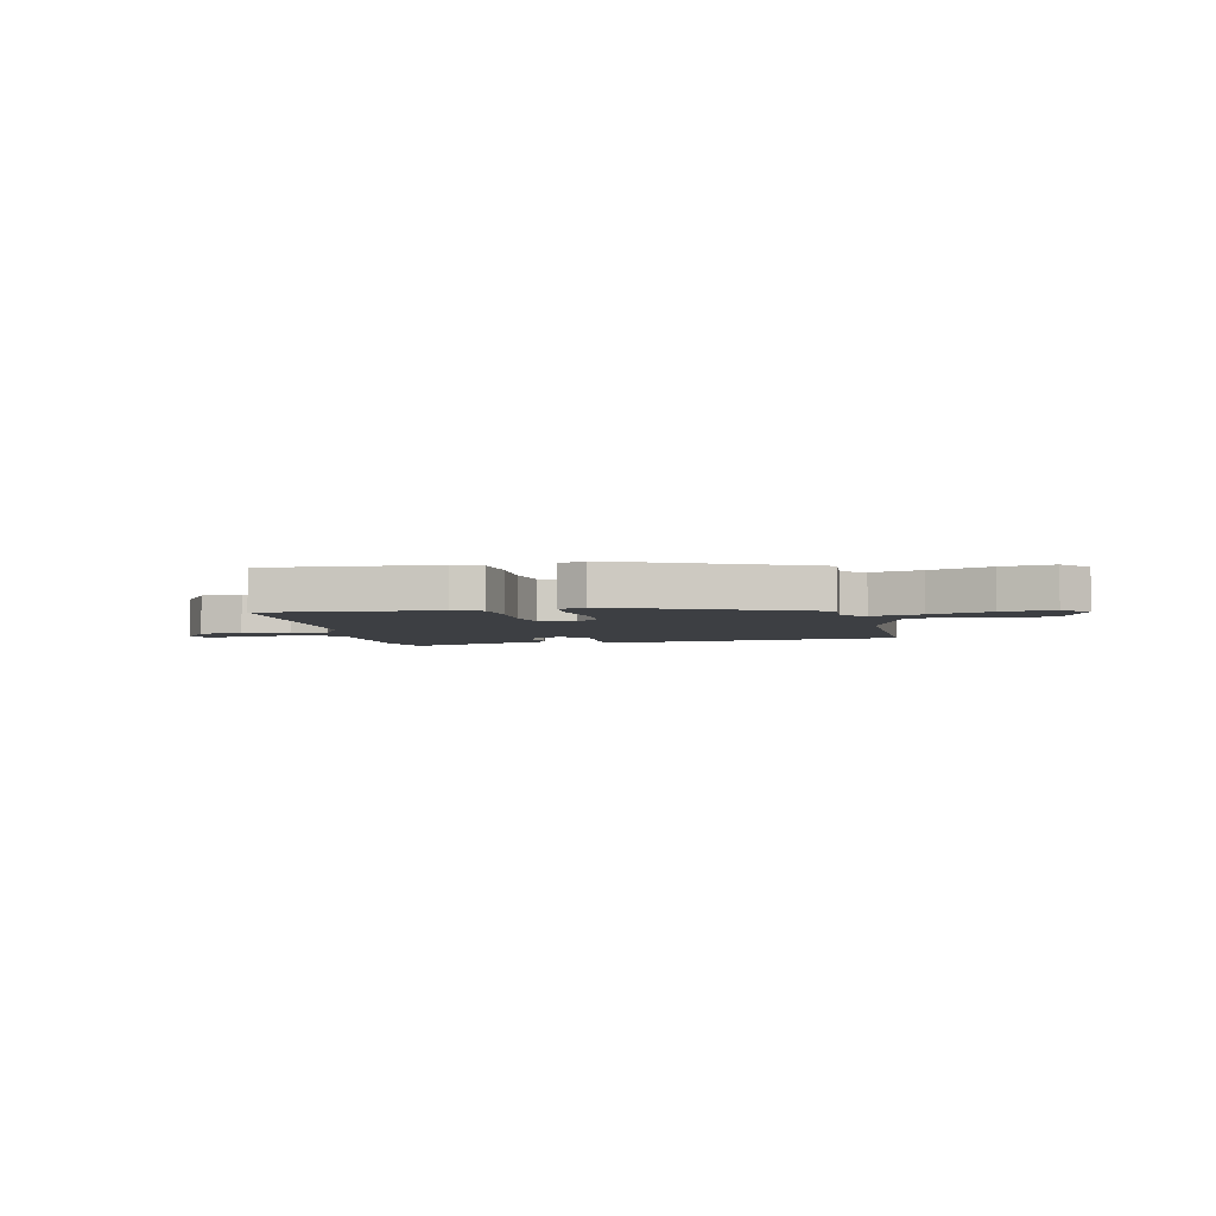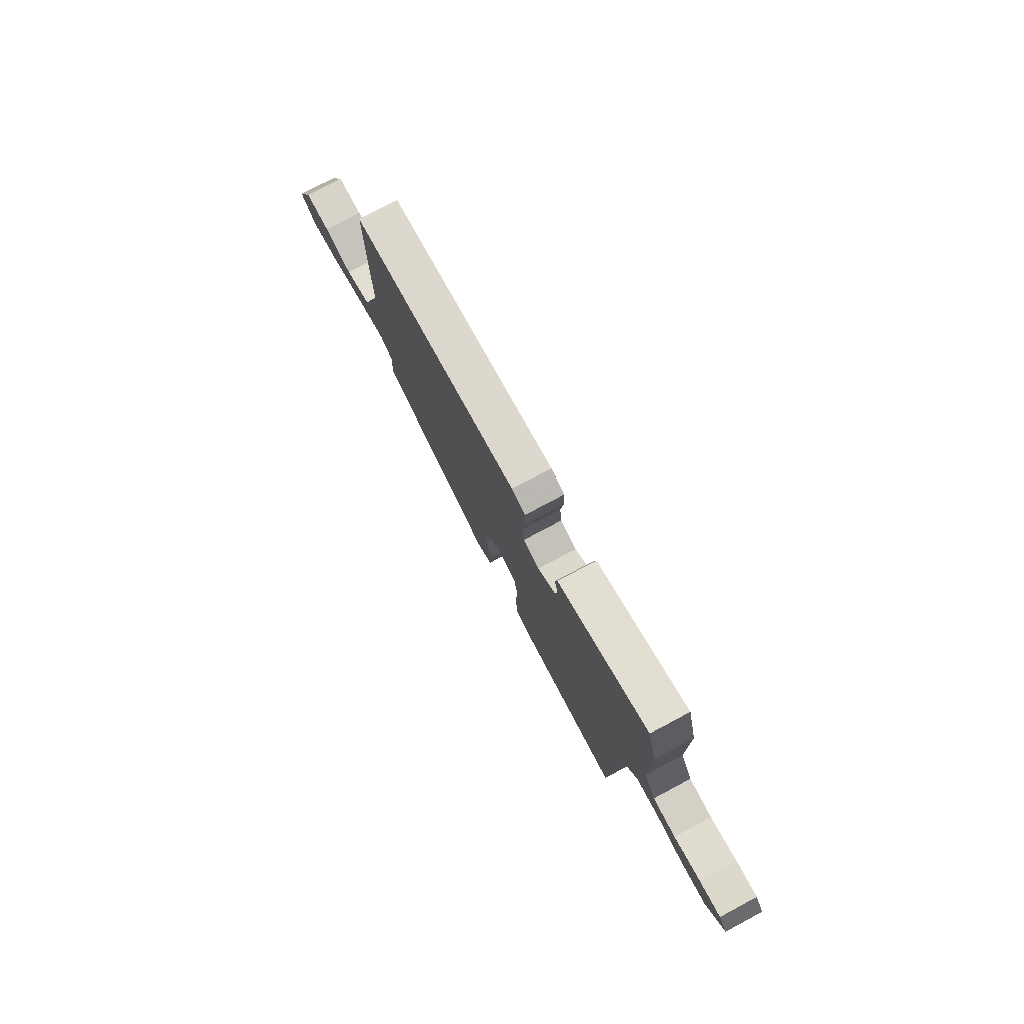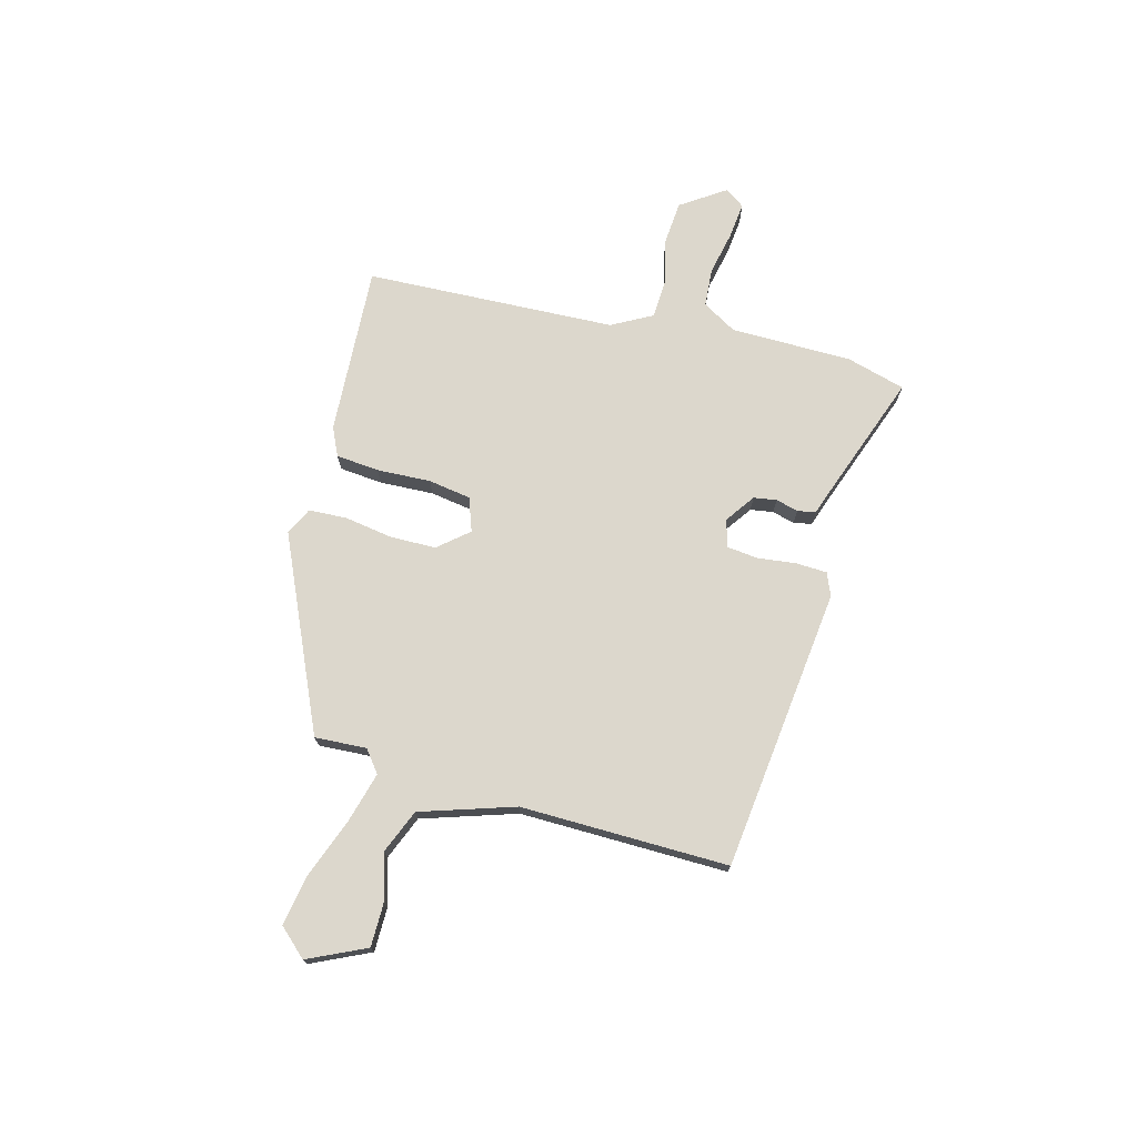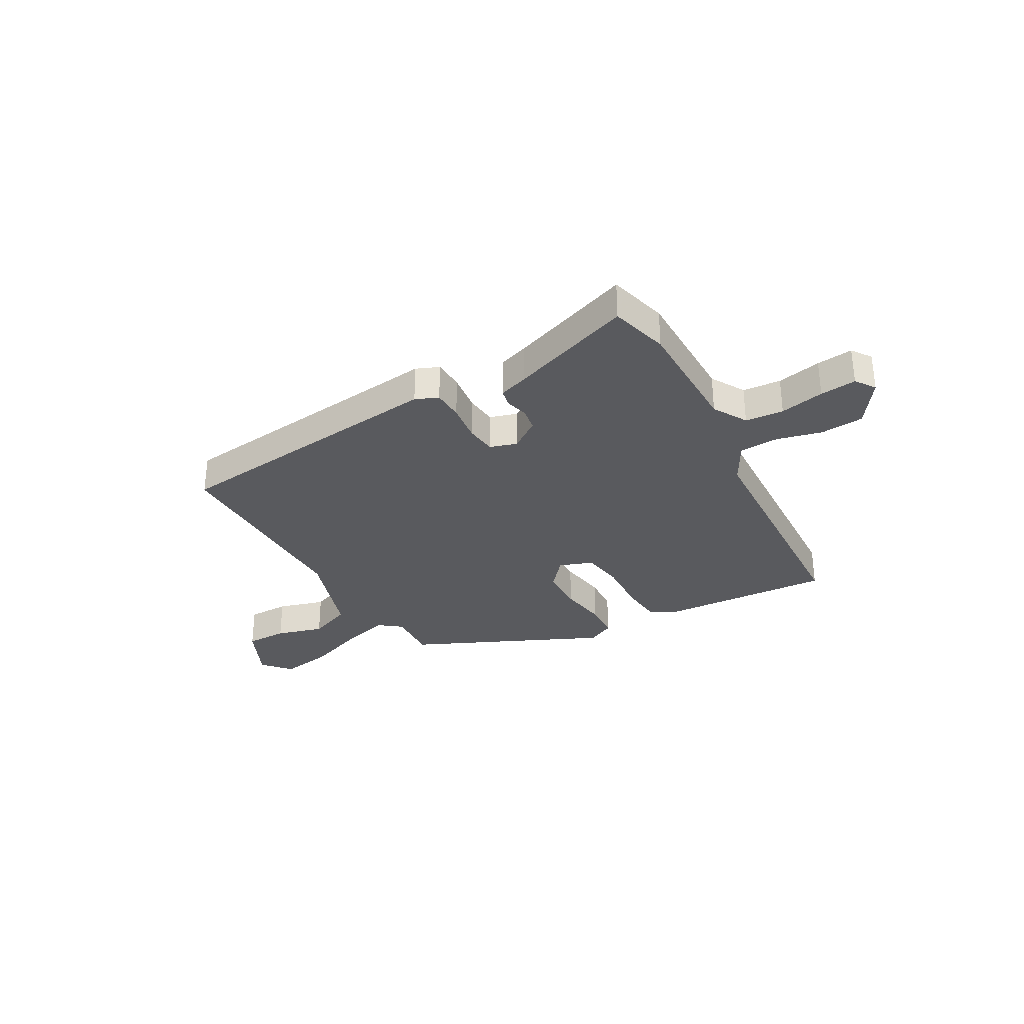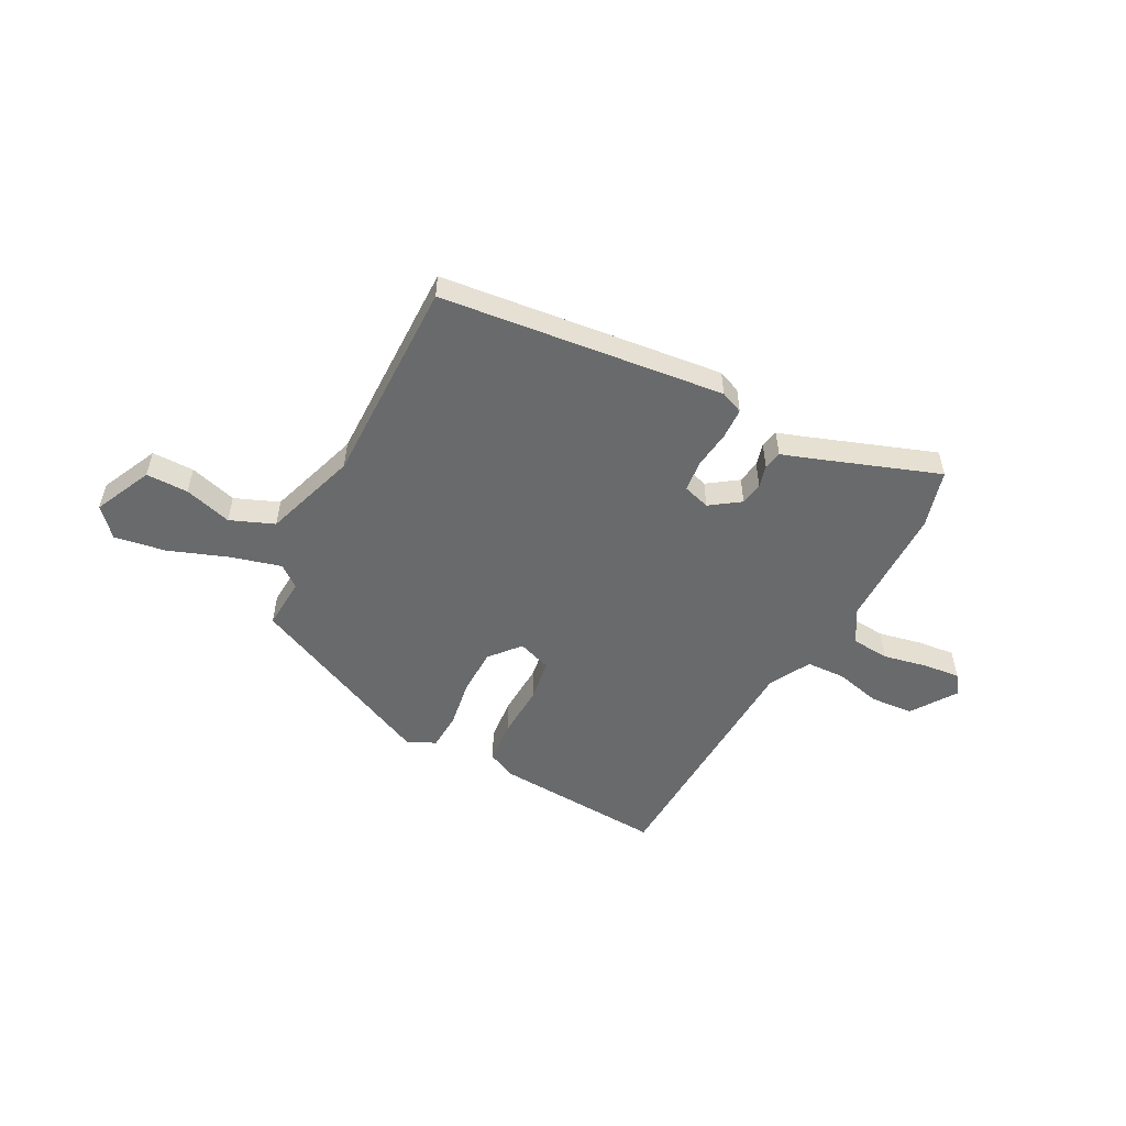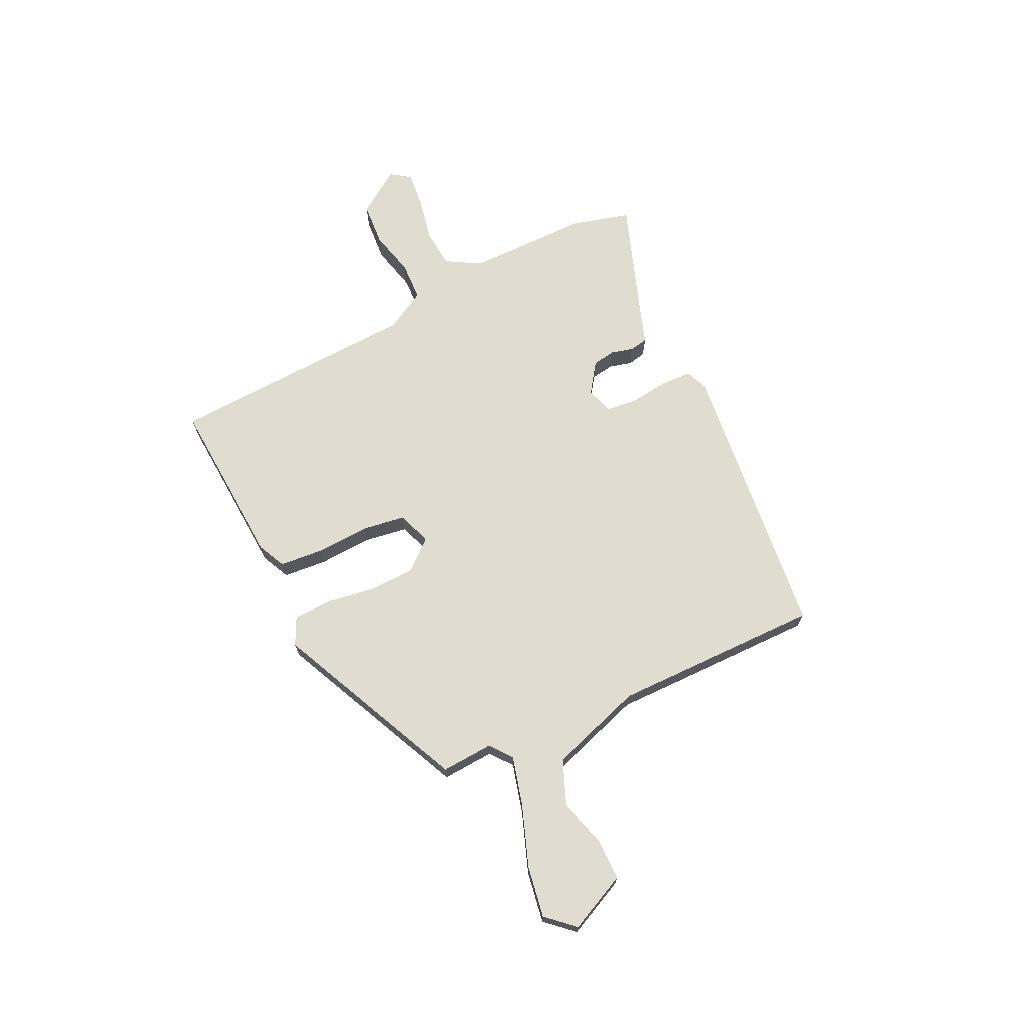
<metadata>
{"format":"obj","ext":"obj","renderer":"f3d","projection":"perspective","resolution":1024,"background":"white","views":[{"elev":-3.9,"azim":-167.7,"up":"+Y"},{"elev":77.0,"azim":61.9,"up":"+Z"},{"elev":72.9,"azim":-74.7,"up":"+Y"},{"elev":-31.8,"azim":29.5,"up":"+Y"},{"elev":-52.9,"azim":-27.6,"up":"+Y"},{"elev":69.5,"azim":-115.7,"up":"+Y"}]}
</metadata>
<code>
v -0.459 0.07 -0.317
v -0.453 0.07 -0.22
v -0.494 0.07 -0.188
v -0.587 0.07 -0.213
v -0.699 0.07 -0.254
v -0.795 0.07 -0.27
v -0.842 0.07 -0.218
v -0.791 0.07 -0.11
v -0.712 0.07 -0.11
v -0.623 0.07 -0.136
v -0.541 0.07 -0.103
v -0.483 0.07 0.073
v -0.486 0.07 0.463
v 0.045 0.07 0.521
v 0.088 0.07 0.503
v 0.09 0.07 0.445
v 0.081 0.07 0.373
v 0.087 0.07 0.315
v 0.138 0.07 0.299
v 0.194 0.07 0.338
v 0.201 0.07 0.381
v 0.19 0.07 0.423
v 0.197 0.07 0.457
v 0.253 0.07 0.476
v 0.484 0.07 0.558
v 0.514 0.07 0.448
v 0.515 0.07 0.219
v 0.552 0.07 0.155
v 0.624 0.07 0.149
v 0.707 0.07 0.166
v 0.775 0.07 0.173
v 0.801 0.07 0.136
v 0.744 0.07 0.053
v 0.663 0.07 0.047
v 0.577 0.07 0.068
v 0.504 0.07 0.065
v 0.462 0.07 -0.011
v 0.44 0.07 -0.482
v 0.121 0.07 -0.462
v 0.068 0.07 -0.437
v 0.061 0.07 -0.356
v 0.066 0.07 -0.255
v 0.054 0.07 -0.175
v -0.009 0.07 -0.152
v -0.057 0.07 -0.208
v -0.059 0.07 -0.294
v -0.045 0.07 -0.385
v -0.049 0.07 -0.456
v -0.1 0.07 -0.481
v -0.459 0 -0.317
v -0.453 0 -0.22
v -0.494 0 -0.188
v -0.587 0 -0.213
v -0.699 0 -0.254
v -0.795 0 -0.27
v -0.842 0 -0.218
v -0.791 0 -0.11
v -0.712 0 -0.11
v -0.623 0 -0.136
v -0.541 0 -0.103
v -0.483 0 0.073
v -0.486 0 0.463
v 0.045 0 0.521
v 0.088 0 0.503
v 0.09 0 0.445
v 0.081 0 0.373
v 0.087 0 0.315
v 0.138 0 0.299
v 0.194 0 0.338
v 0.201 0 0.381
v 0.19 0 0.423
v 0.197 0 0.457
v 0.253 0 0.476
v 0.484 0 0.558
v 0.514 0 0.448
v 0.515 0 0.219
v 0.552 0 0.155
v 0.624 0 0.149
v 0.707 0 0.166
v 0.775 0 0.173
v 0.801 0 0.136
v 0.744 0 0.053
v 0.663 0 0.047
v 0.577 0 0.068
v 0.504 0 0.065
v 0.462 0 -0.011
v 0.44 0 -0.482
v 0.121 0 -0.462
v 0.068 0 -0.437
v 0.061 0 -0.356
v 0.066 0 -0.255
v 0.054 0 -0.175
v -0.009 0 -0.152
v -0.057 0 -0.208
v -0.059 0 -0.294
v -0.045 0 -0.385
v -0.049 0 -0.456
v -0.1 0 -0.481
f 46 47 48 49
f 45 46 49 1
f 44 45 1 2
f 39 40 41 42
f 37 38 39 42
f 36 37 42 43
f 32 33 34 35
f 32 35 36
f 29 30 31 32
f 29 32 36
f 28 29 36 43
f 24 25 26 27
f 21 22 23 24
f 20 21 24 27
f 19 20 27 28
f 14 15 16 17
f 12 13 14 17
f 11 12 17 18
f 7 8 9 10
f 5 6 7 10
f 4 5 10 11
f 3 4 11 18
f 44 2 3 18
f 28 43 44
f 18 19 28 44
f 98 97 96 95
f 50 98 95 94
f 51 50 94 93
f 91 90 89 88
f 91 88 87 86
f 92 91 86 85
f 84 83 82 81
f 85 84 81
f 81 80 79 78
f 85 81 78
f 92 85 78 77
f 76 75 74 73
f 73 72 71 70
f 76 73 70 69
f 77 76 69 68
f 66 65 64 63
f 66 63 62 61
f 67 66 61 60
f 59 58 57 56
f 59 56 55 54
f 60 59 54 53
f 67 60 53 52
f 67 52 51 93
f 93 92 77
f 93 77 68 67
f 1 50 51 2
f 2 51 52 3
f 3 52 53 4
f 4 53 54 5
f 5 54 55 6
f 6 55 56 7
f 7 56 57 8
f 8 57 58 9
f 9 58 59 10
f 10 59 60 11
f 11 60 61 12
f 12 61 62 13
f 13 62 63 14
f 14 63 64 15
f 15 64 65 16
f 16 65 66 17
f 17 66 67 18
f 18 67 68 19
f 19 68 69 20
f 20 69 70 21
f 21 70 71 22
f 22 71 72 23
f 23 72 73 24
f 24 73 74 25
f 25 74 75 26
f 26 75 76 27
f 27 76 77 28
f 28 77 78 29
f 29 78 79 30
f 30 79 80 31
f 31 80 81 32
f 32 81 82 33
f 33 82 83 34
f 34 83 84 35
f 35 84 85 36
f 36 85 86 37
f 37 86 87 38
f 38 87 88 39
f 39 88 89 40
f 40 89 90 41
f 41 90 91 42
f 42 91 92 43
f 43 92 93 44
f 44 93 94 45
f 45 94 95 46
f 46 95 96 47
f 47 96 97 48
f 48 97 98 49
f 49 98 50 1

</code>
